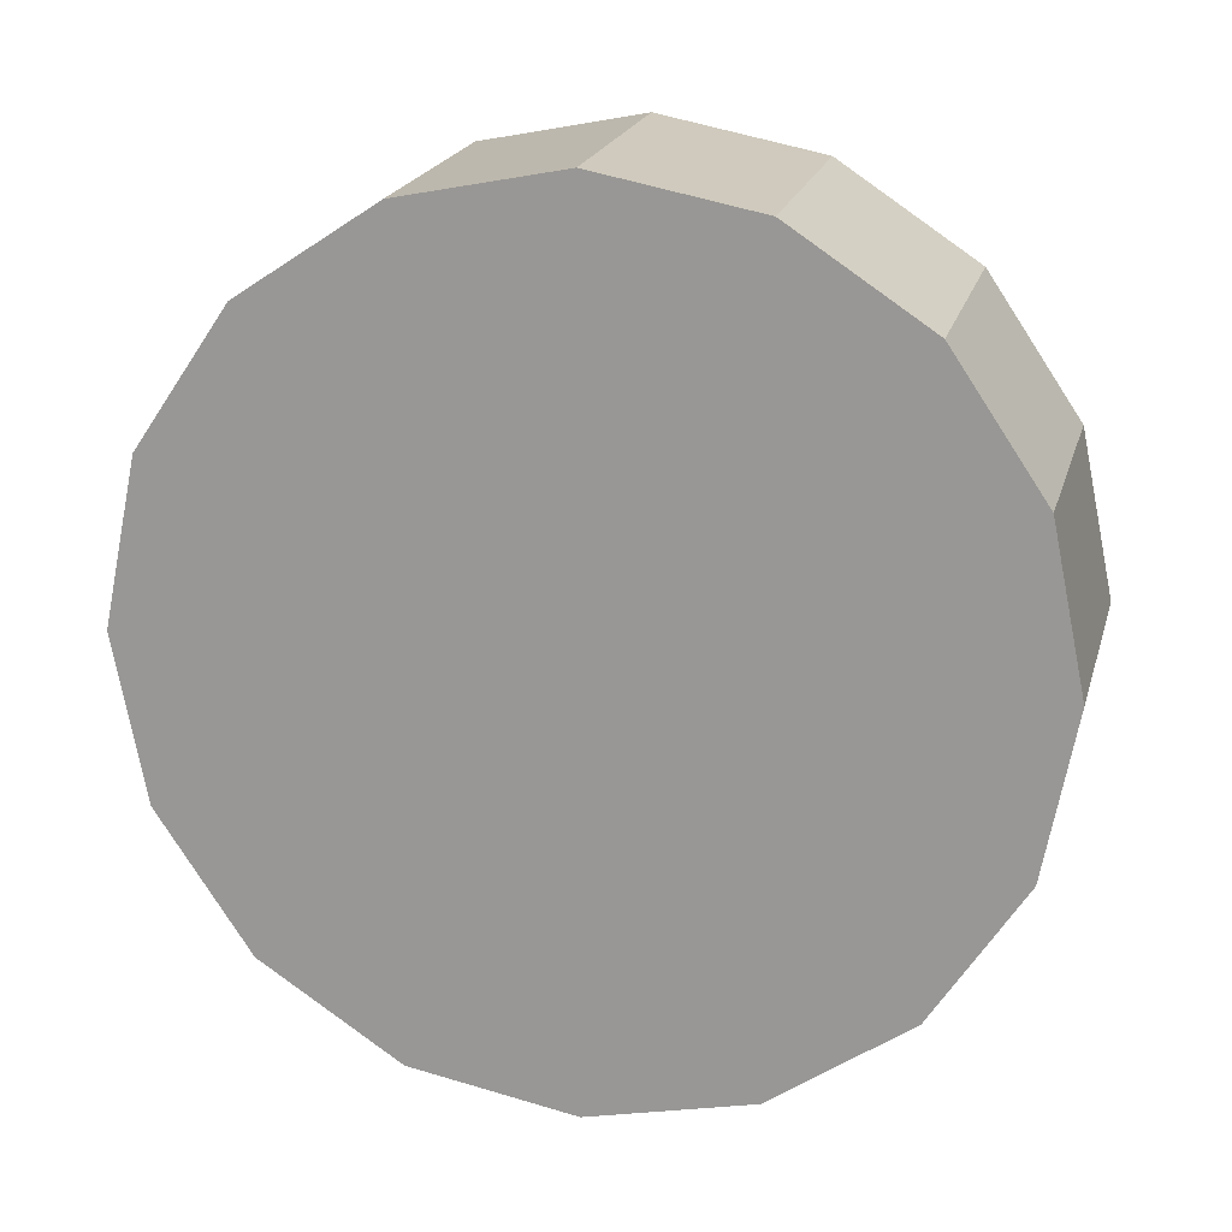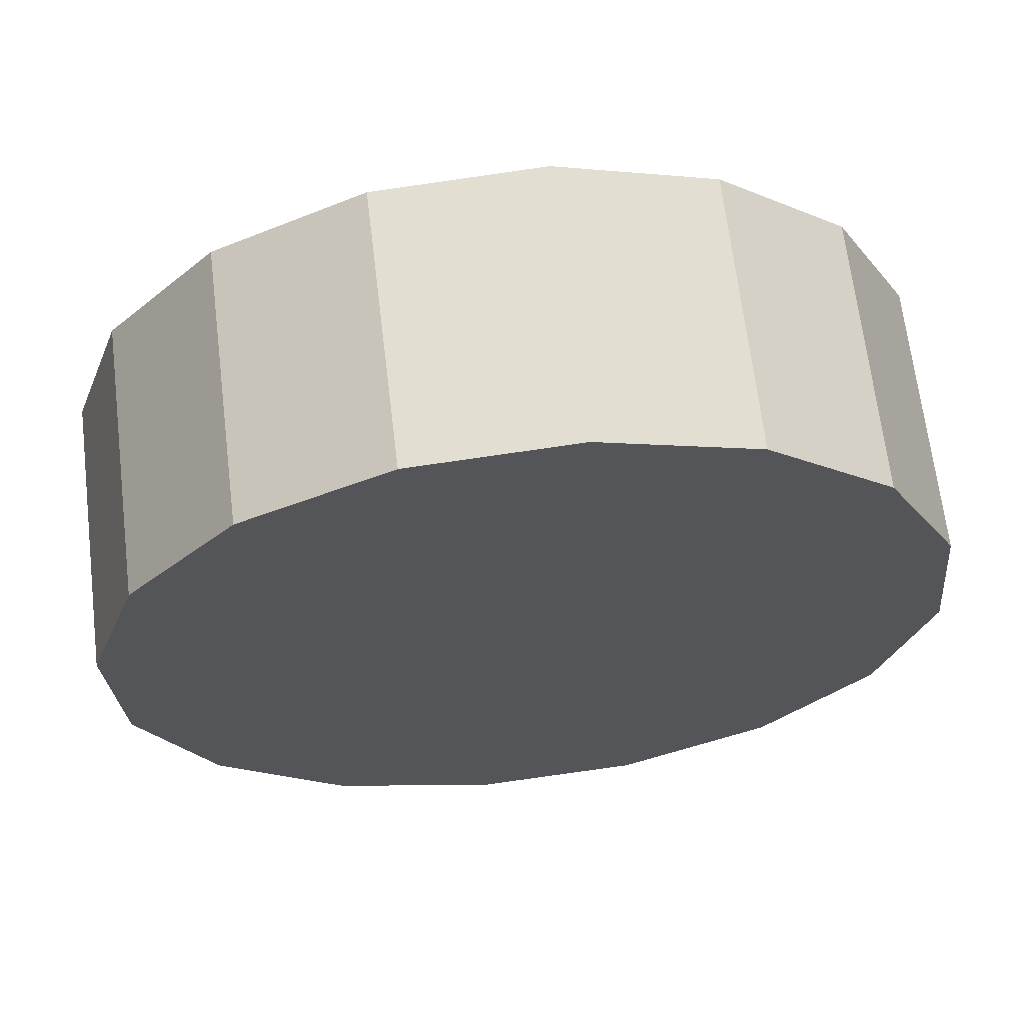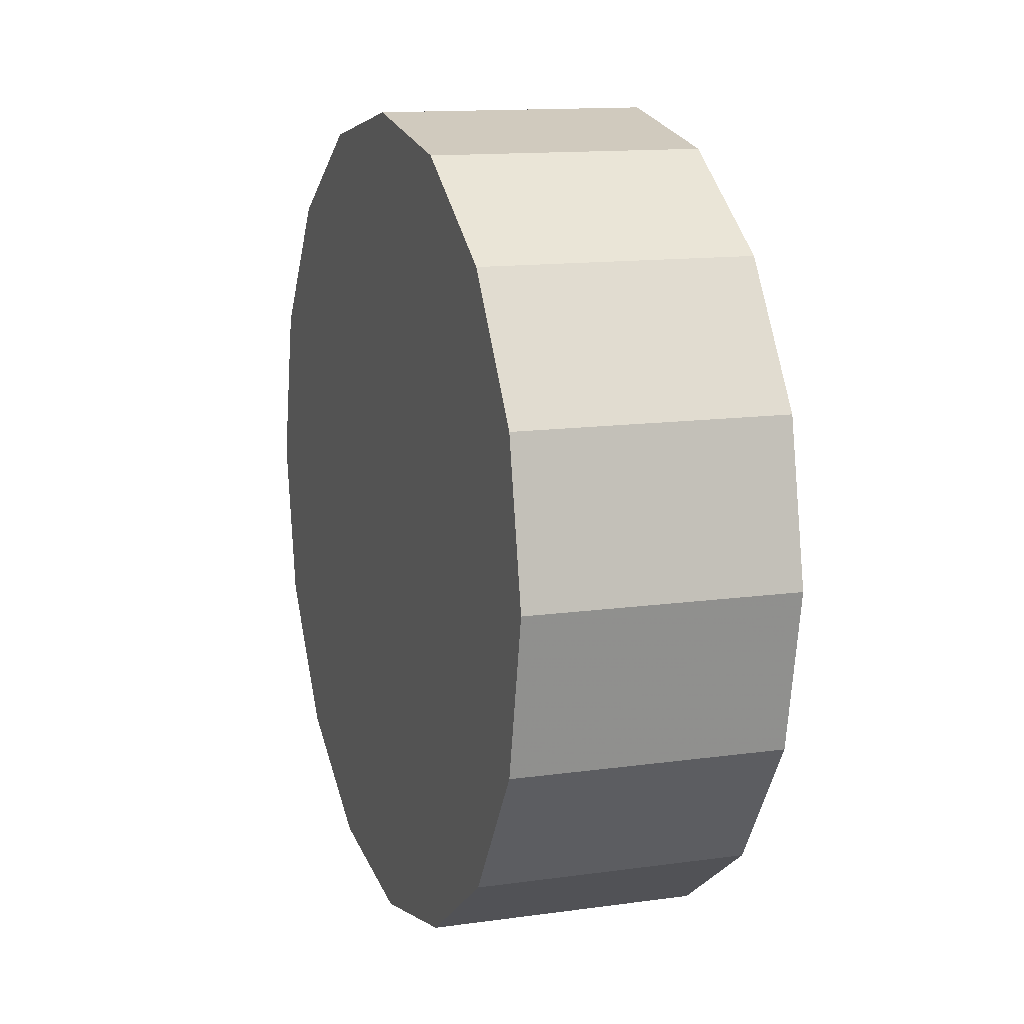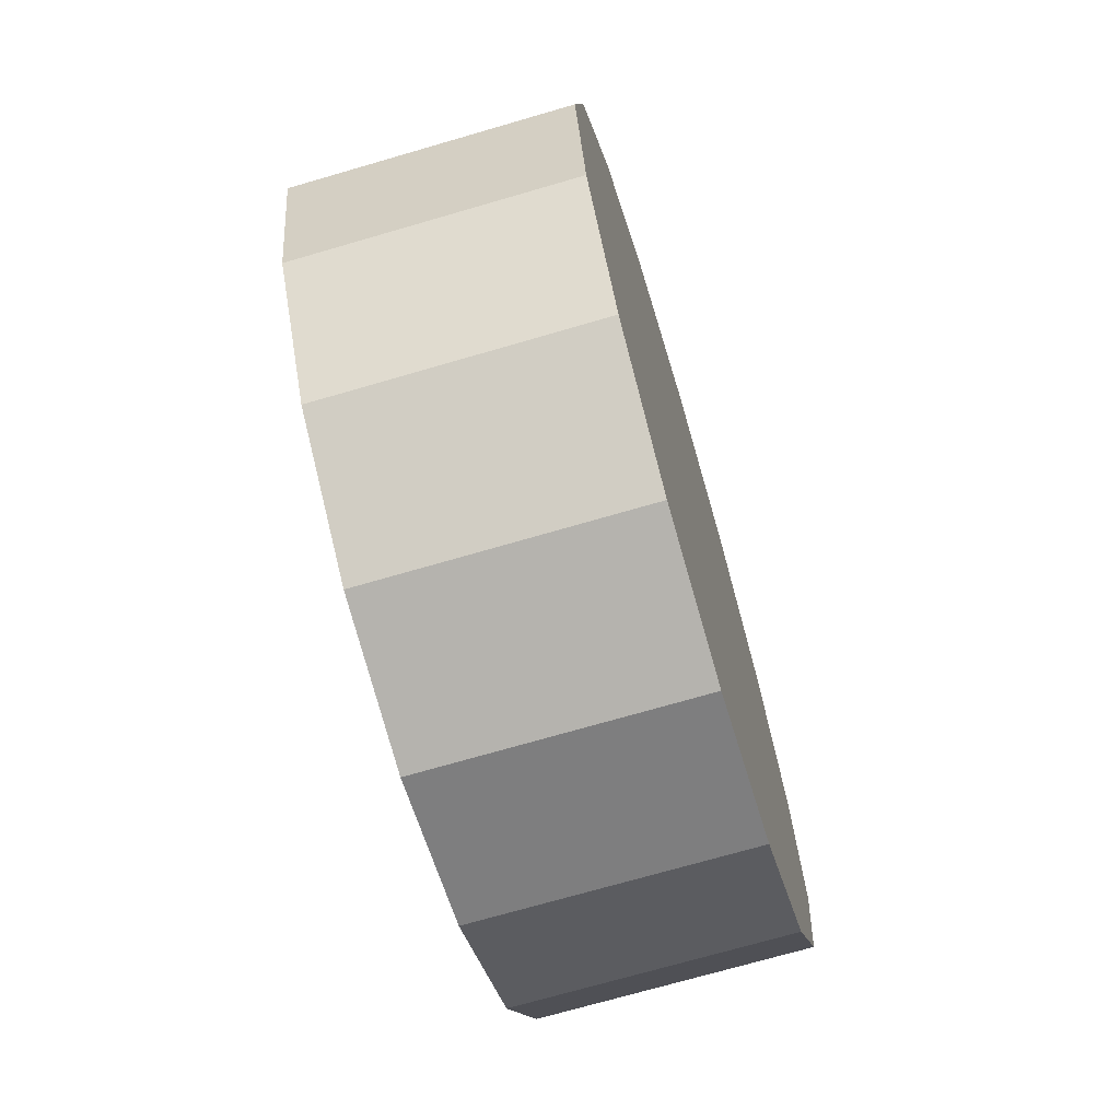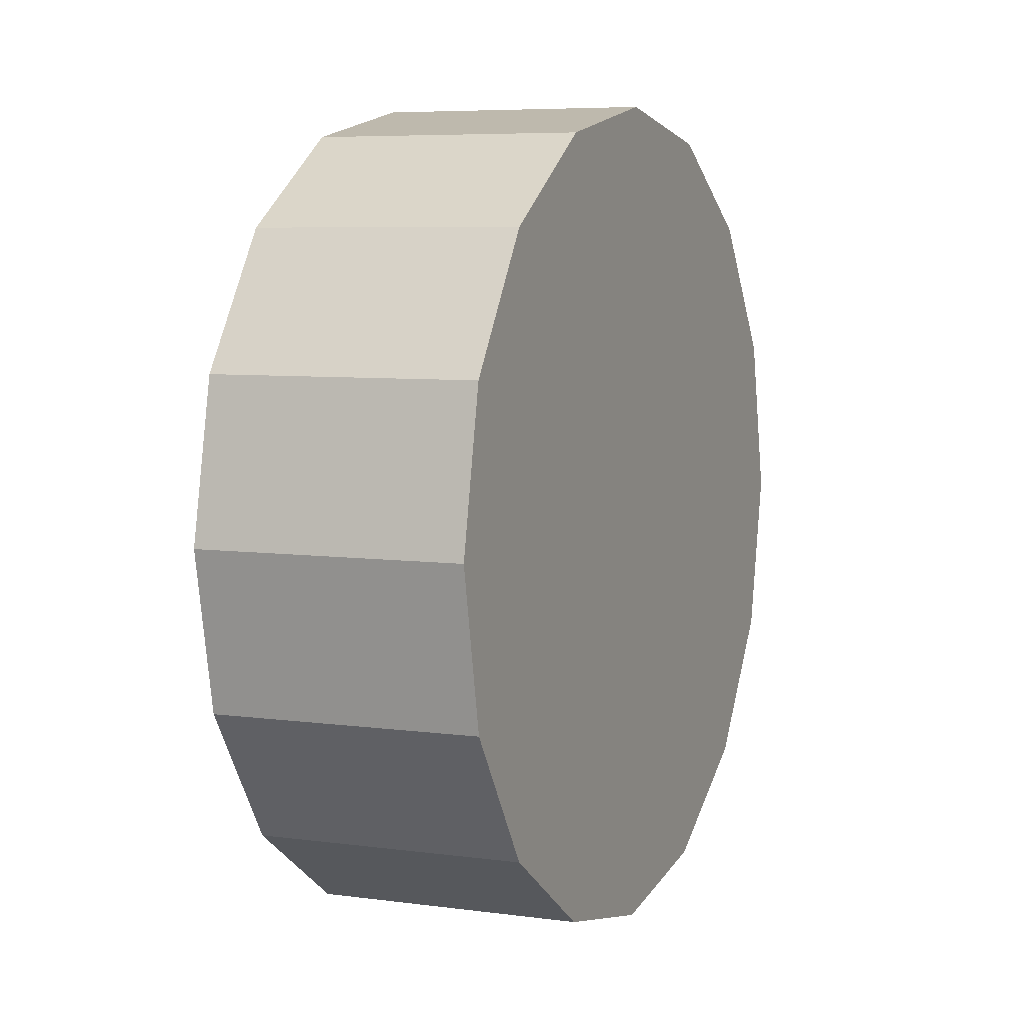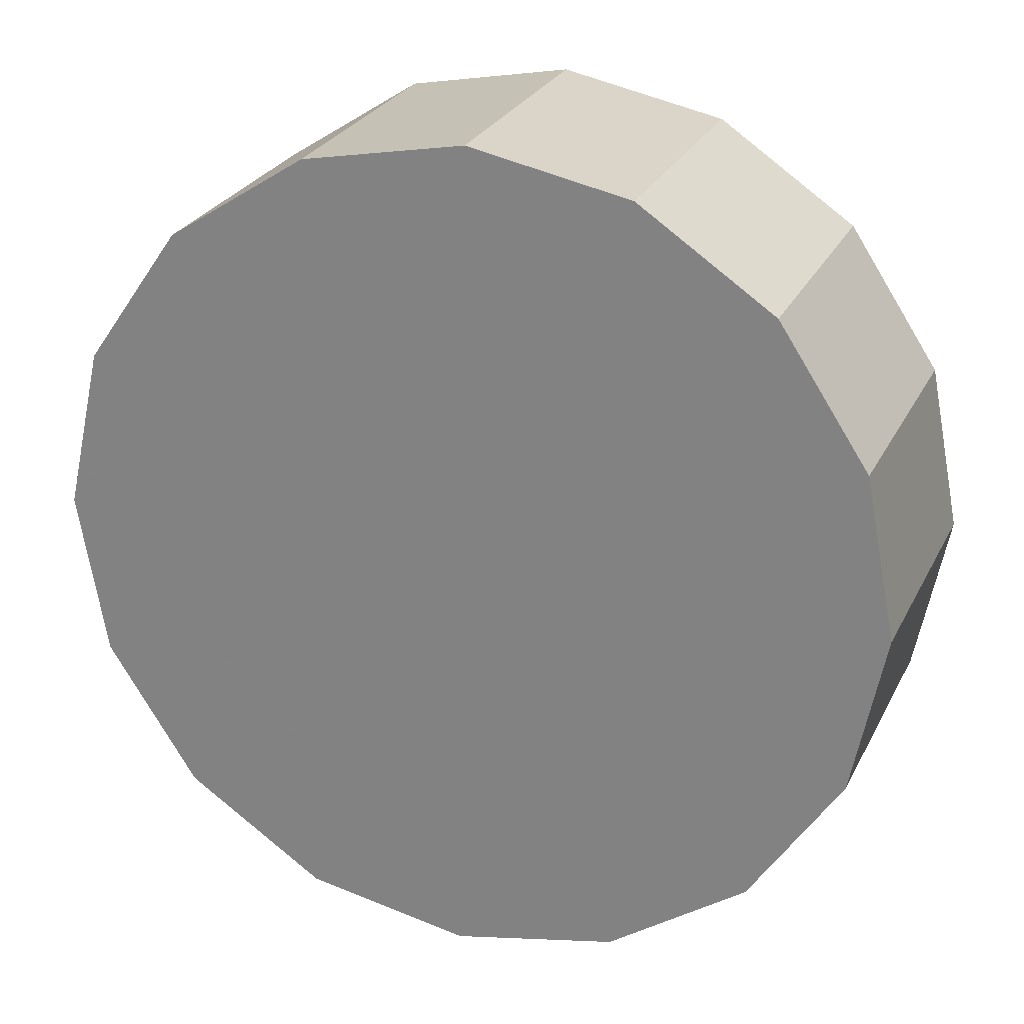
<metadata>
{"format":"obj","ext":"obj","renderer":"f3d","projection":"perspective","resolution":1024,"background":"white","views":[{"elev":18.6,"azim":148.1,"up":"+Z"},{"elev":19.4,"azim":-99.6,"up":"+Y"},{"elev":12.1,"azim":25.8,"up":"+Z"},{"elev":-70.0,"azim":-118.6,"up":"+Z"},{"elev":6.0,"azim":-111.3,"up":"+Z"},{"elev":-24.5,"azim":-60.6,"up":"+Y"}]}
</metadata>
<code>
v 2.977 -2.006 1.878
v 2.959 -1.987 1.896
v 2.937 -1.966 1.902
v 2.916 -1.944 1.896
v 2.897 -1.926 1.878
v 2.885 -1.913 1.852
v 2.881 -1.909 1.822
v 2.885 -1.913 1.791
v 2.897 -1.926 1.765
v 2.916 -1.944 1.748
v 2.937 -1.966 1.742
v 2.959 -1.987 1.748
v 2.977 -2.006 1.765
v 2.99 -2.018 1.791
v 2.994 -2.022 1.822
v 2.99 -2.018 1.852
v 2.937 -1.966 1.822
v 2.937 -1.966 1.822
v 2.937 -1.966 1.822
v 2.937 -1.966 1.822
v 2.937 -1.966 1.822
v 2.937 -1.966 1.822
v 2.937 -1.966 1.822
v 2.937 -1.966 1.822
v 2.937 -1.966 1.822
v 2.937 -1.966 1.822
v 2.937 -1.966 1.822
v 2.937 -1.966 1.822
v 2.937 -1.966 1.822
v 2.937 -1.966 1.822
v 2.937 -1.966 1.822
v 2.937 -1.966 1.822
v 2.94 -2.043 1.878
v 2.922 -2.024 1.896
v 2.9 -2.003 1.902
v 2.879 -1.981 1.896
v 2.86 -1.963 1.878
v 2.848 -1.95 1.852
v 2.844 -1.946 1.822
v 2.848 -1.95 1.791
v 2.86 -1.963 1.765
v 2.879 -1.981 1.748
v 2.9 -2.003 1.742
v 2.922 -2.024 1.748
v 2.94 -2.043 1.765
v 2.953 -2.055 1.791
v 2.957 -2.059 1.822
v 2.953 -2.055 1.852
v 2.9 -2.003 1.822
v 2.9 -2.003 1.822
v 2.9 -2.003 1.822
v 2.9 -2.003 1.822
v 2.9 -2.003 1.822
v 2.9 -2.003 1.822
v 2.9 -2.003 1.822
v 2.9 -2.003 1.822
v 2.9 -2.003 1.822
v 2.9 -2.003 1.822
v 2.9 -2.003 1.822
v 2.9 -2.003 1.822
v 2.9 -2.003 1.822
v 2.9 -2.003 1.822
v 2.9 -2.003 1.822
v 2.9 -2.003 1.822
f 33 34 49
f 49 34 50
f 34 35 50
f 50 35 51
f 35 36 51
f 51 36 52
f 36 37 52
f 52 37 53
f 37 38 53
f 53 38 54
f 38 39 54
f 54 39 55
f 39 40 55
f 55 40 56
f 40 41 56
f 56 41 57
f 41 42 57
f 57 42 58
f 42 43 58
f 58 43 59
f 43 44 59
f 59 44 60
f 44 45 60
f 60 45 61
f 45 46 61
f 61 46 62
f 46 47 62
f 62 47 63
f 47 48 63
f 63 48 64
f 48 33 64
f 64 33 49
f 2 1 17
f 2 17 18
f 3 2 18
f 3 18 19
f 4 3 19
f 4 19 20
f 5 4 20
f 5 20 21
f 6 5 21
f 6 21 22
f 7 6 22
f 7 22 23
f 8 7 23
f 8 23 24
f 9 8 24
f 9 24 25
f 10 9 25
f 10 25 26
f 11 10 26
f 11 26 27
f 12 11 27
f 12 27 28
f 13 12 28
f 13 28 29
f 14 13 29
f 14 29 30
f 15 14 30
f 15 30 31
f 16 15 31
f 16 31 32
f 1 16 32
f 1 32 17
f 49 50 17
f 17 50 18
f 50 51 18
f 18 51 19
f 51 52 19
f 19 52 20
f 52 53 20
f 20 53 21
f 53 54 21
f 21 54 22
f 54 55 22
f 22 55 23
f 55 56 23
f 23 56 24
f 56 57 24
f 24 57 25
f 57 58 25
f 25 58 26
f 58 59 26
f 26 59 27
f 59 60 27
f 27 60 28
f 60 61 28
f 28 61 29
f 61 62 29
f 29 62 30
f 62 63 30
f 30 63 31
f 63 64 31
f 31 64 32
f 64 49 32
f 32 49 17
f 1 2 33
f 33 2 34
f 2 3 34
f 34 3 35
f 3 4 35
f 35 4 36
f 4 5 36
f 36 5 37
f 5 6 37
f 37 6 38
f 6 7 38
f 38 7 39
f 7 8 39
f 39 8 40
f 8 9 40
f 40 9 41
f 9 10 41
f 41 10 42
f 10 11 42
f 42 11 43
f 11 12 43
f 43 12 44
f 12 13 44
f 44 13 45
f 13 14 45
f 45 14 46
f 14 15 46
f 46 15 47
f 15 16 47
f 47 16 48
f 16 1 48
f 48 1 33

</code>
